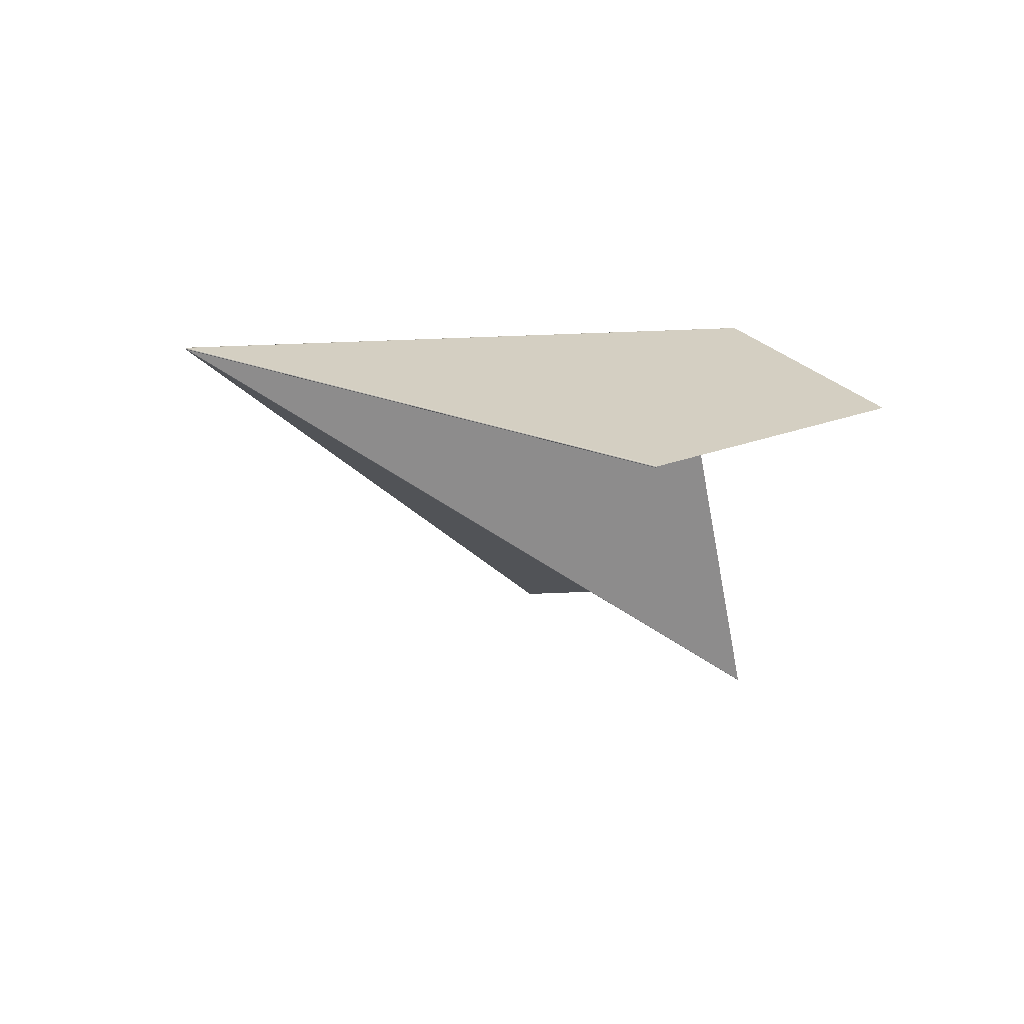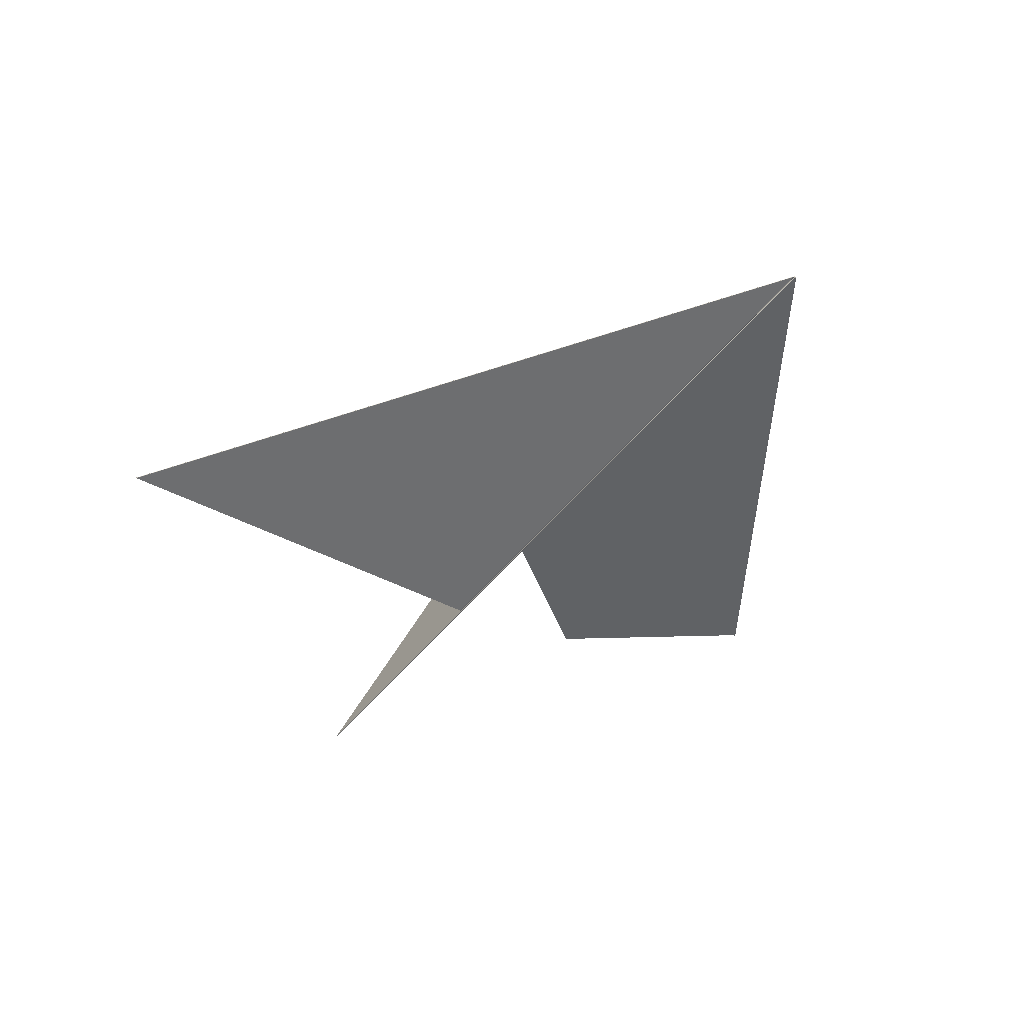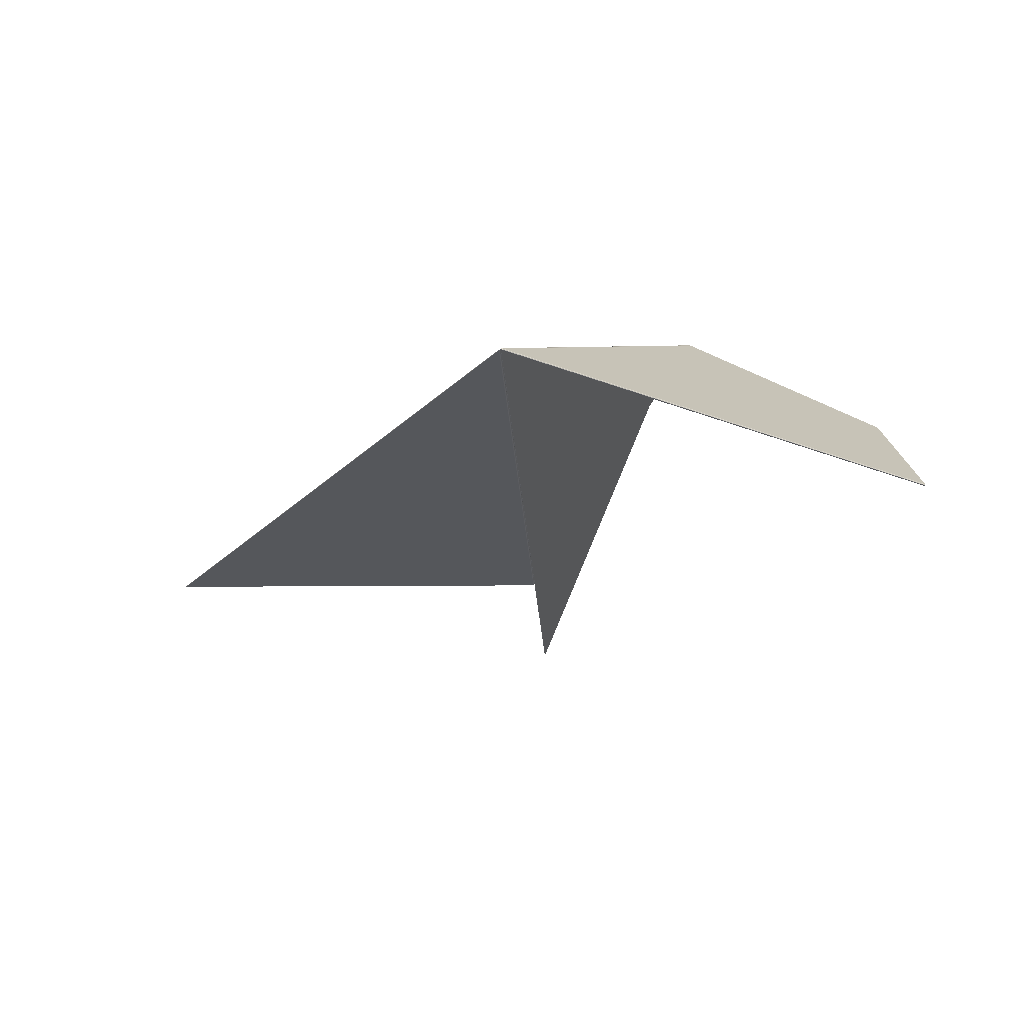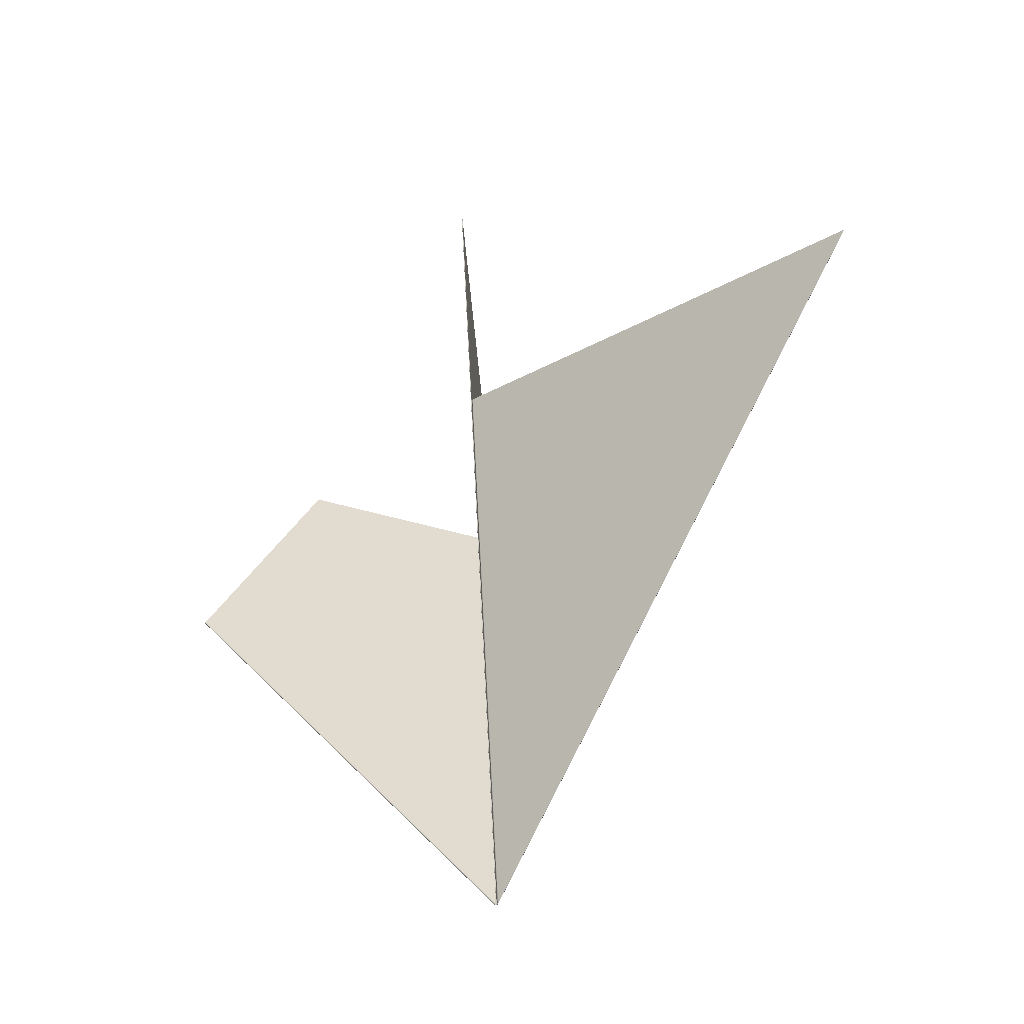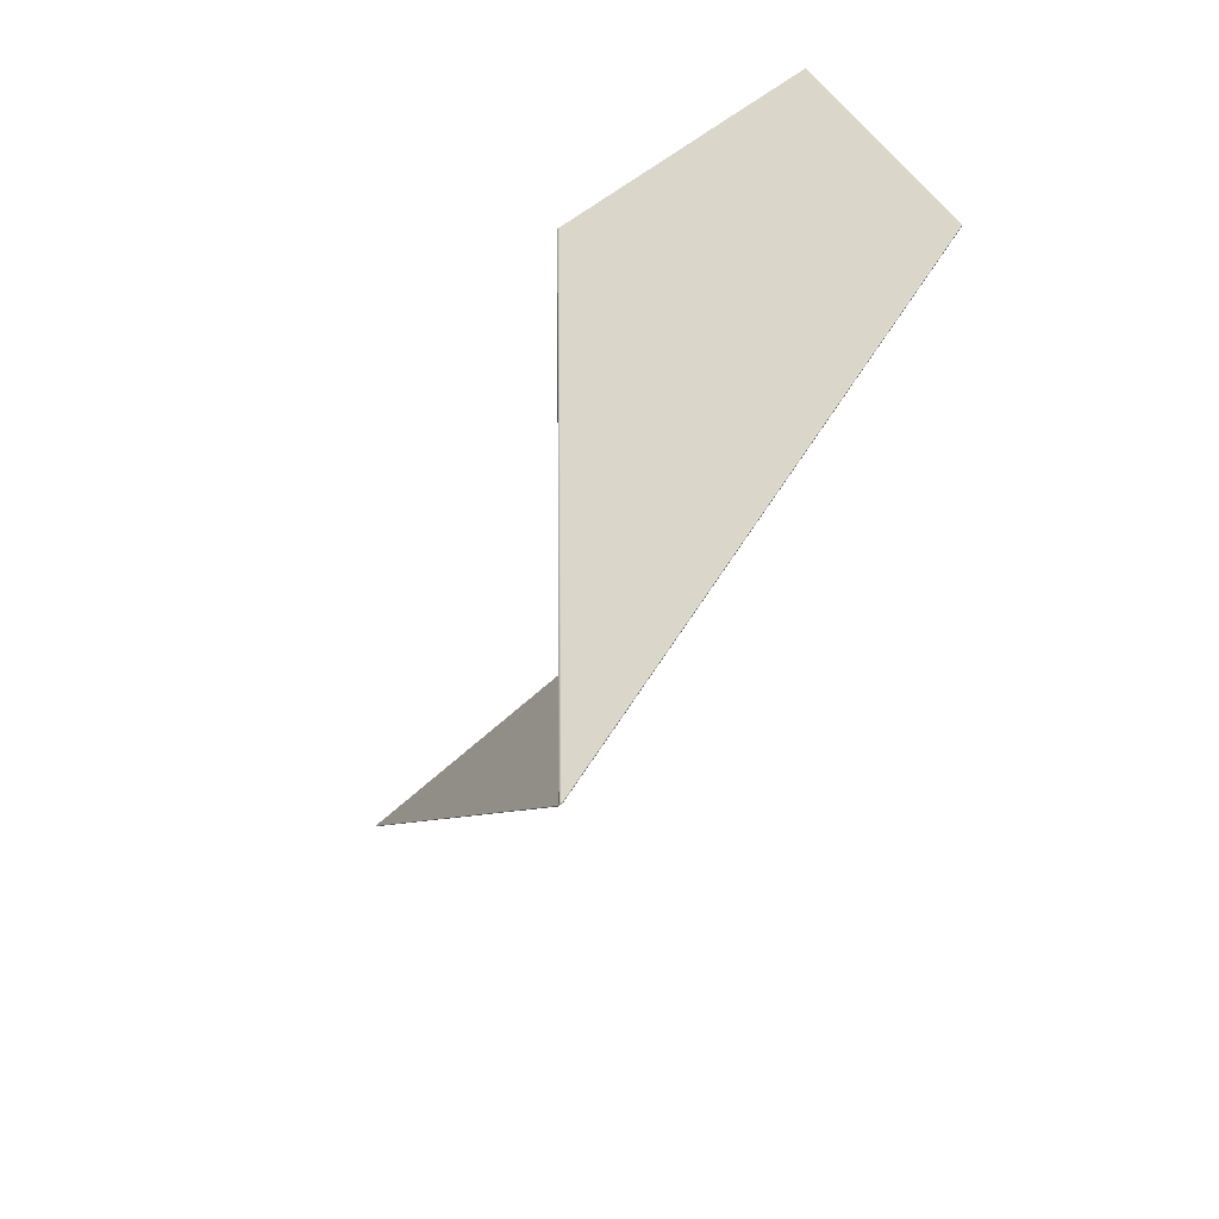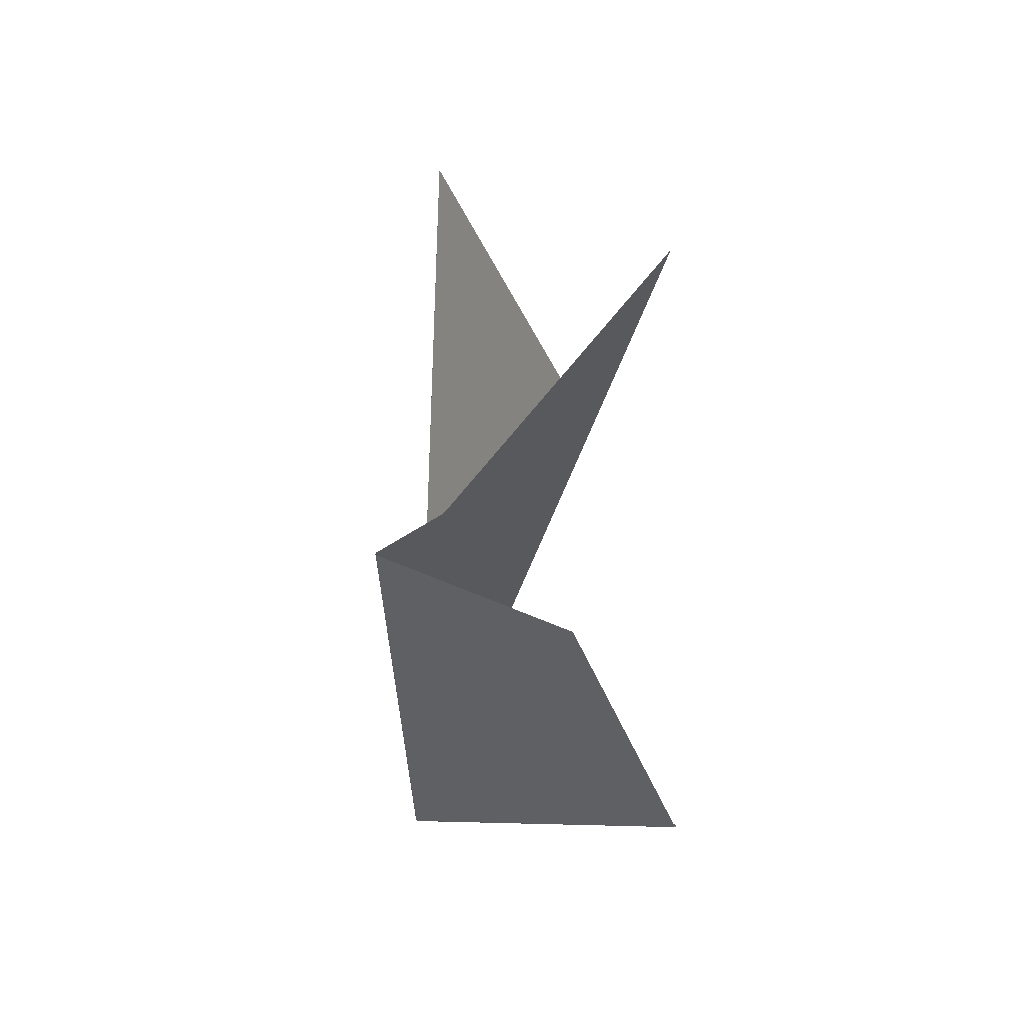
<metadata>
{"format":"obj","ext":"obj","renderer":"f3d","projection":"perspective","resolution":1024,"background":"white","views":[{"elev":-1.2,"azim":88.8,"up":"+Z"},{"elev":-31.3,"azim":-35.8,"up":"+Z"},{"elev":2.7,"azim":21.5,"up":"+Z"},{"elev":-51.1,"azim":-147.6,"up":"+Y"},{"elev":-38.6,"azim":46.2,"up":"+Y"},{"elev":56.3,"azim":66.7,"up":"+Y"}]}
</metadata>
<code>
v 0.002096 0.003596 -0.008656
v 0.000119 0.002484 -0.007703
v 1.543e-05 -0.003111 -0.007907
v 3.028e-05 -0.003111 -0.007909
v 2.956e-05 -0.003112 -0.007911
v 2.289e-05 -0.003111 -0.007906
v 2.819e-05 -0.003109 -0.007907
v 2.993e-05 -0.003109 -0.007907
v 0.003044 0.001414 -0.009244
v 0.003045 0.001415 -0.009243
v 0.0001241 0.002484 -0.007702
v 0.003045 0.001416 -0.009241
v 0.0001343 0.002486 -0.007704
v 0.0001294 0.002485 -0.007703
v 2.151e-05 -0.003123 -0.007908
v 0.003045 0.001418 -0.009241
v 3.075e-05 -0.003107 -0.007908
v -0.001266 0.001091 -0.01041
v 8.861e-06 -0.00311 -0.00791
v -4.403e-07 -0.003114 -0.00792
v 4.059e-06 -0.003109 -0.007916
v 0.0001073 0.002482 -0.007713
v 3.866e-06 -0.003107 -0.007916
v 5.244e-06 -0.003108 -0.007914
v -0.001265 0.001093 -0.01041
v 2.387e-06 -0.003112 -0.007918
v -0.00127 0.001089 -0.01041
v 0.0001103 0.002482 -0.007709
v -0.001268 0.00109 -0.01041
v 0.0001143 0.002483 -0.007705
v -0.005442 0.0005559 -0.01052
v -0.001276 0.001087 -0.01042
v -4.202e-06 -0.003116 -0.007921
v -8.777e-06 -0.003117 -0.007918
v -7.407e-06 -0.003116 -0.007922
v -8.405e-06 -0.003116 -0.007922
v -0.005443 0.0005566 -0.01052
v -0.005441 0.0005559 -0.01052
v -0.001279 0.001086 -0.01042
v -8.481e-06 -0.003117 -0.00792
v -0.001273 0.001088 -0.01042
v -9.32e-06 -0.003115 -0.007923
v -0.005439 0.0005561 -0.01052
v -6.523e-06 -0.003113 -0.007916
v -8.568e-06 -0.003113 -0.007917
v -9.119e-06 -0.003113 -0.007917
v -8.865e-06 -0.003115 -0.007916
v -4.234e-06 -0.003113 -0.007915
v -0.005441 0.0005589 -0.01051
v -0.001274 0.001091 -0.01041
v -0.005443 0.0005578 -0.01052
v -0.00544 0.0005594 -0.01051
v -9.879e-06 -0.003111 -0.007917
v -0.001279 0.001089 -0.01041
v -0.001276 0.00109 -0.01041
v -0.001277 0.00109 -0.01041
v -0.001273 0.001091 -0.01041
v -2.623e-06 -0.003111 -0.007914
v -1.615e-06 -0.003109 -0.007912
v -2.264e-07 -0.003108 -0.00791
v 0.0001053 0.002482 -0.007704
v 0.0001106 0.002483 -0.0077
v 0.0001169 0.002483 -0.007697
v 4.607e-06 -0.00311 -0.007905
v 1.337e-05 -0.003111 -0.0079
v -0.001272 0.001092 -0.01041
v -0.001271 0.001093 -0.01041
v -2.075e-06 -0.003107 -0.007913
v 0.0001014 0.002482 -0.00771
v 0.003049 0.00141 -0.009247
v 0.002099 0.003596 -0.00865
v 3.379e-05 -0.003108 -0.007902
v 0.0001373 0.002486 -0.007698
v 0.003048 0.001418 -0.009235
v 0.00305 0.001411 -0.009242
v 0.00305 0.001414 -0.009238
v 3.429e-05 -0.003116 -0.007914
v 0.0001238 0.002484 -0.007695
v 3.58e-05 -0.003114 -0.007907
v 3.462e-05 -0.003111 -0.007903
v 2.332e-05 -0.003111 -0.007899
v 3.197e-05 -0.00311 -0.007901
v 0.0001308 0.002485 -0.007696
v 0.003045 0.00141 -0.009251
v 0.000113 0.001935 -0.007736
v 1.955e-05 -0.003111 -0.007919
v 2.204e-05 -0.00311 -0.007919
v 0.000118 0.001934 -0.007736
v 2.469e-05 -0.003107 -0.00792
v 0.003036 0.001414 -0.009251
v 2.422e-05 -0.003109 -0.007919
v 2.587e-05 -0.00311 -0.00792
v 0.0001164 0.001935 -0.007736
v 2.956e-05 -0.003114 -0.007919
v 0.0001147 0.001935 -0.007735
v 0.00304 0.001412 -0.009252
v -0.001758 0.002761 -0.01141
v -0.00176 0.002761 -0.01141
v -0.001762 0.002761 -0.01141
v 0.0001114 0.001936 -0.007736
v 1.248e-05 -0.003112 -0.007921
v 1.47e-05 -0.003111 -0.007922
v 1.573e-05 -0.003109 -0.007922
v -0.001757 0.002761 -0.0114
v 1.575e-05 -0.003107 -0.007922
v 0.0001091 0.001936 -0.007739
v 1.618e-05 -0.003108 -0.007922
v 1.737e-05 -0.00311 -0.00792
v 0.0001101 0.001936 -0.007738
v 0.0001051 0.001936 -0.007733
v 0.0001078 0.001935 -0.007731
v 0.0001109 0.001935 -0.007729
v -0.001763 0.002761 -0.01141
v 1.749e-05 -0.003111 -0.007913
v 1.312e-05 -0.00311 -0.007915
v 1.072e-05 -0.003108 -0.007918
v 1.014e-05 -0.003109 -0.007919
v 1.063e-05 -0.003111 -0.00792
v 0.0001032 0.001936 -0.007736
v 9.807e-06 -0.003107 -0.007919
v -0.001763 0.002761 -0.0114
v -0.001764 0.002761 -0.0114
v 0.00304 0.001414 -0.009246
v 0.003042 0.001414 -0.009245
v 0.0001143 0.001935 -0.007729
v 2.82e-05 -0.003111 -0.007913
v 2.725e-05 -0.003109 -0.007913
v 2.601e-05 -0.003109 -0.007913
v 2.246e-05 -0.00311 -0.007912
v 0.0001178 0.001934 -0.007729
v 0.000121 0.001934 -0.00773
v 0.003039 0.001414 -0.009245
v 2.772e-05 -0.003107 -0.007914
o Decagon_web
f 7 15 17
f 3 2 11 6
f 6 11 14 7
f 8 15 4
f 17 15 8
f 13 1 17
f 1 16 17
f 7 14 13 17
f 4 15 5
f 6 15 7
f 3 15 6
f 17 16 12 8
f 8 12 10 4
f 4 10 9 5
f 26 15 21
f 20 27 29 26
f 26 29 18 21
f 21 18 25 23
f 25 22 23
f 21 15 23
f 23 22 28 24
f 20 15 26
f 24 28 30 19
f 19 30 2 3
f 23 15 24
f 19 15 3
f 24 15 19
f 33 41 27 20
f 36 15 42
f 42 15 35
f 43 39 42
f 35 32 41 33
f 36 38 43 42
f 40 31 38 36
f 34 37 31 40
f 35 15 33
f 40 15 36
f 34 15 40
f 33 15 20
f 42 39 32 35
f 47 51 37 34
f 46 15 47
f 54 52 53
f 46 49 51 47
f 45 56 54 53
f 44 55 56 45
f 48 50 55 44
f 48 15 44
f 47 15 34
f 44 15 45
f 45 15 53
f 53 52 49 46
f 53 15 46
f 65 15 64
f 69 67 68
f 64 15 60
f 60 15 68
f 68 15 59
f 58 57 50 48
f 59 66 57 58
f 60 61 69 68
f 58 15 48
f 64 62 61 60
f 65 63 62 64
f 59 15 58
f 68 67 66 59
f 80 76 74 72
f 79 75 76 80
f 77 70 75 79
f 77 15 79
f 81 15 65
f 81 78 63 65
f 82 83 78 81
f 82 15 81
f 72 15 82
f 79 15 80
f 80 15 72
f 74 71 72
f 71 73 72
f 72 73 83 82
f 94 84 70 77
f 92 96 84 94
f 91 93 88 89
f 87 95 93 91
f 86 85 95 87
f 94 15 77
f 86 15 87
f 87 15 91
f 91 15 89
f 92 15 94
f 88 90 89
f 89 90 96 92
f 89 15 92
f 108 15 86
f 107 15 108
f 105 15 107
f 103 15 105
f 102 15 103
f 101 15 102
f 108 100 85 86
f 107 109 100 108
f 103 97 104 105
f 104 106 105
f 102 98 97 103
f 101 99 98 102
f 105 106 109 107
f 118 15 101
f 117 15 118
f 120 15 117
f 116 15 120
f 115 15 116
f 114 15 115
f 118 113 99 101
f 117 122 113 118
f 119 121 120
f 116 110 119 120
f 115 111 110 116
f 114 112 111 115
f 120 121 122 117
f 129 15 114
f 128 15 129
f 133 15 128
f 127 15 133
f 126 15 127
f 5 15 126
f 129 125 112 114
f 132 131 133
f 128 130 125 129
f 127 123 132 133
f 126 124 123 127
f 5 9 124 126
f 133 131 130 128

</code>
